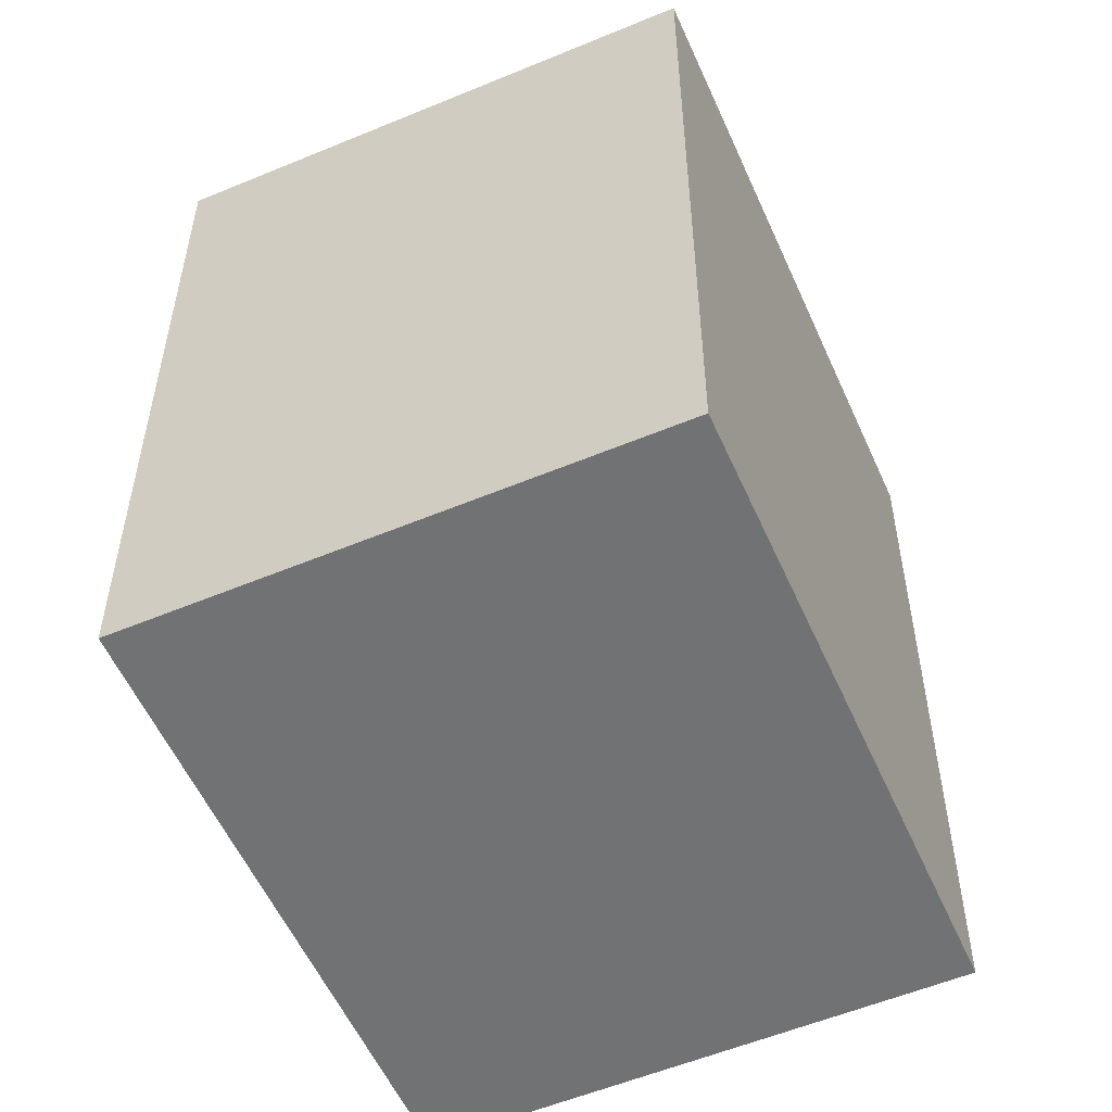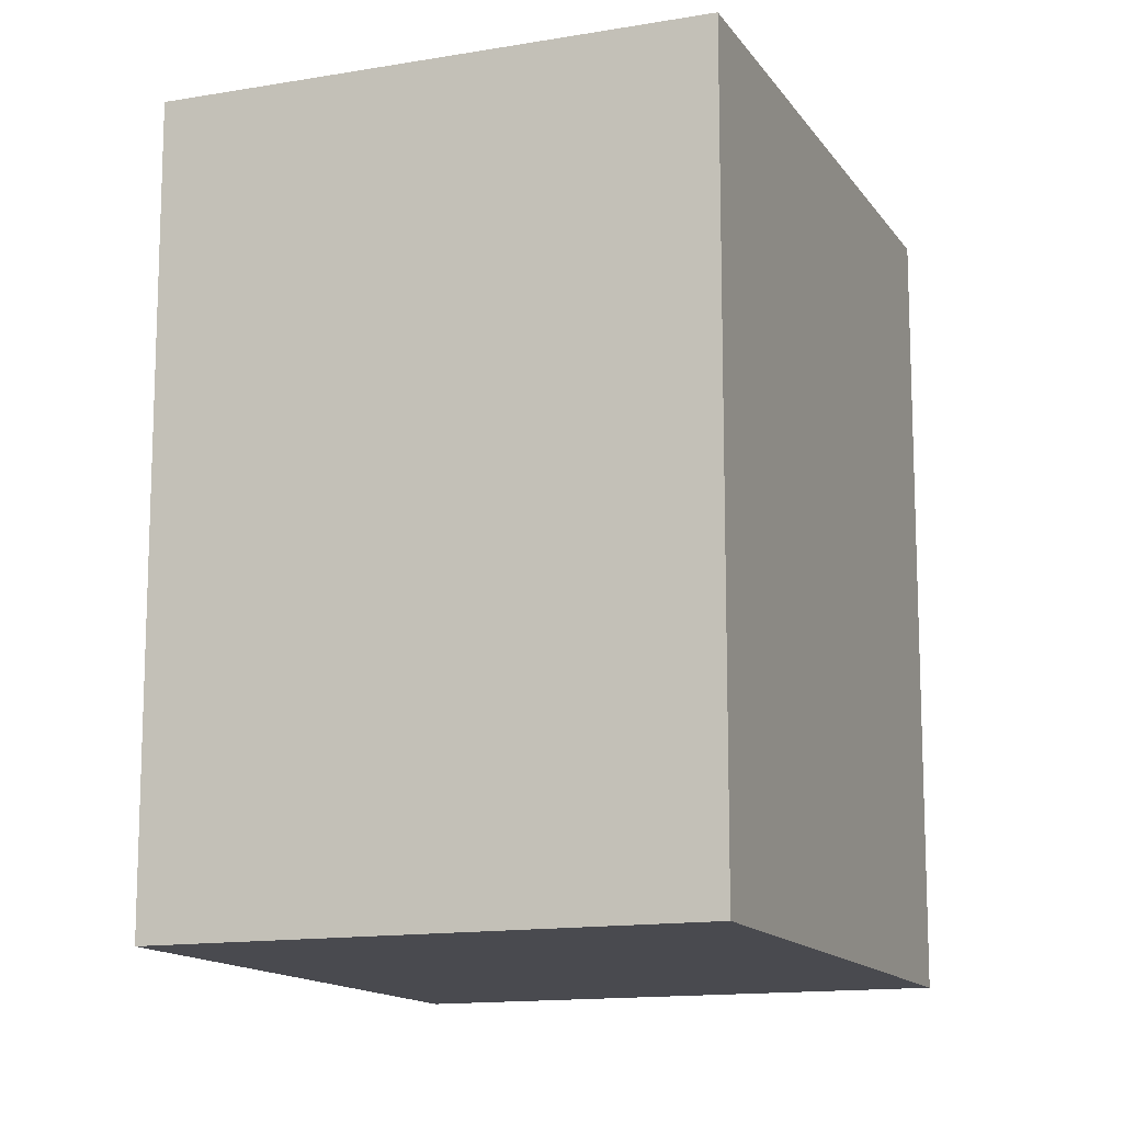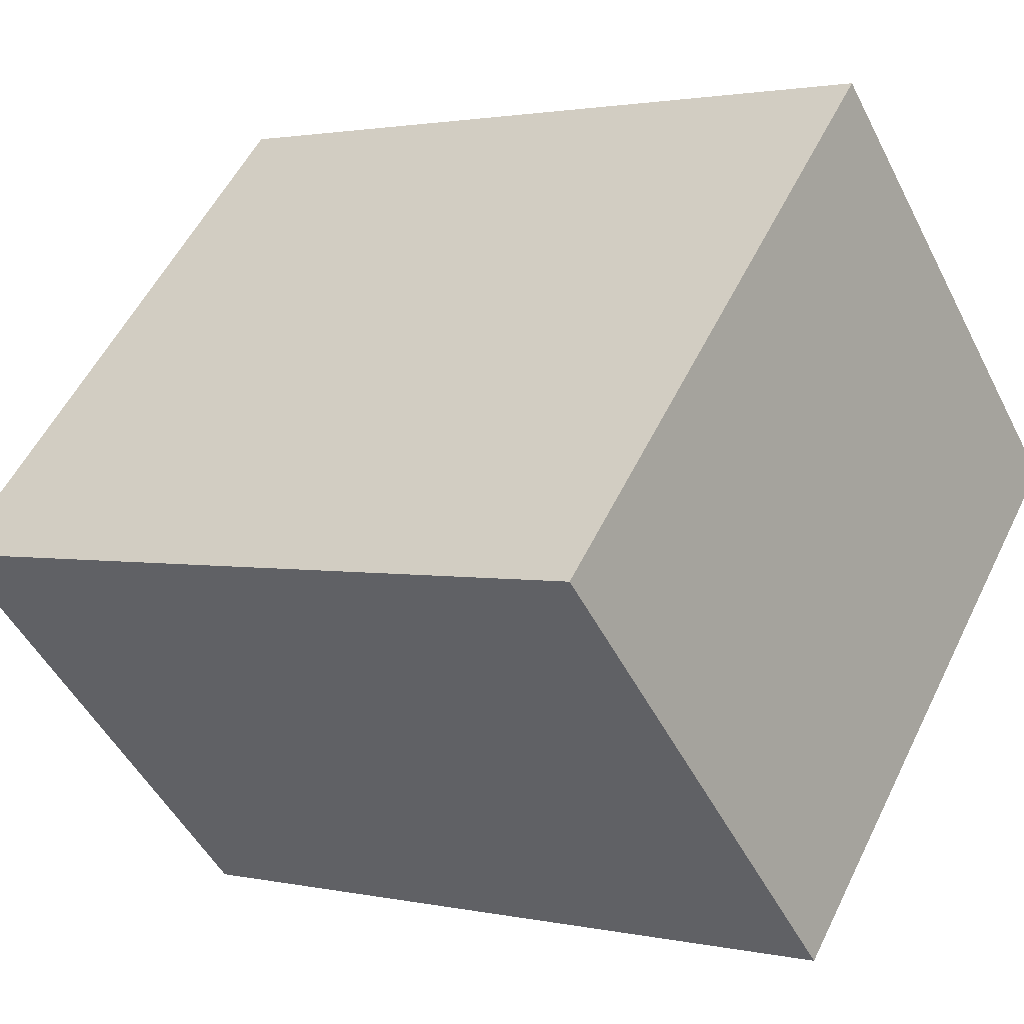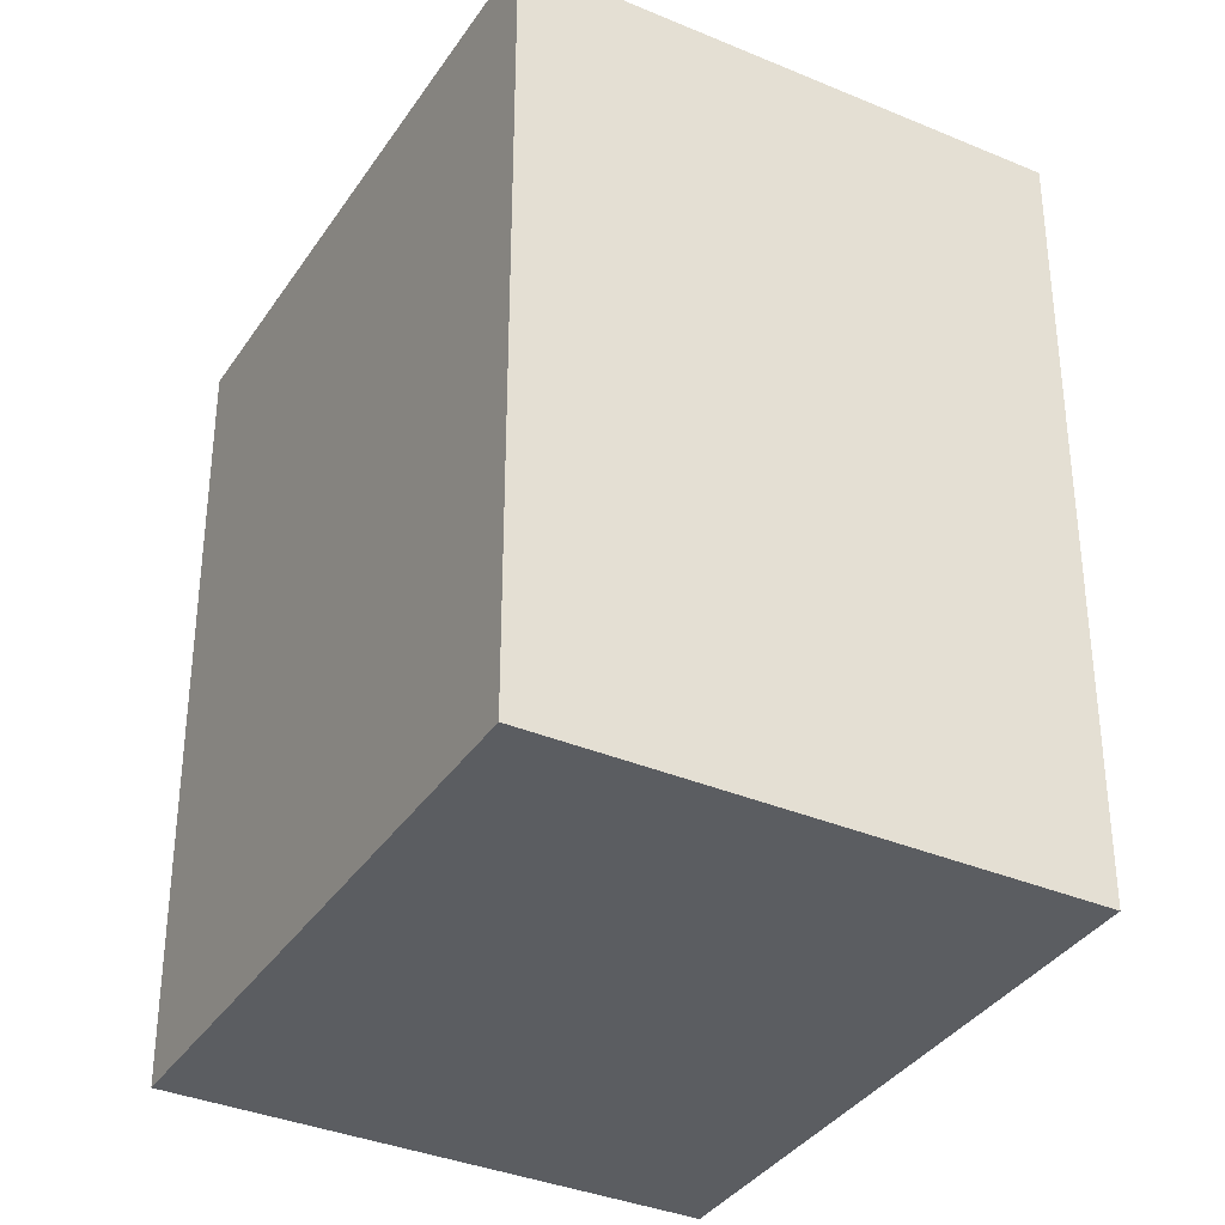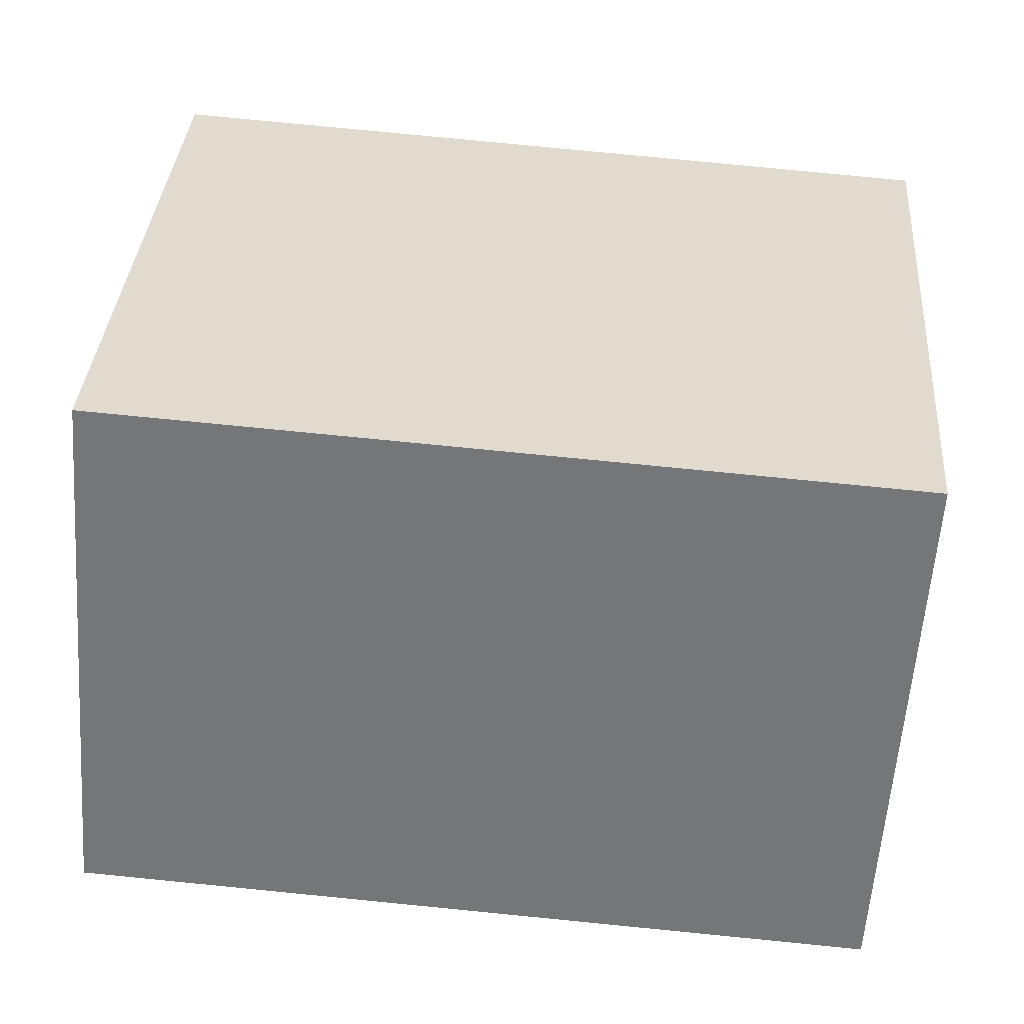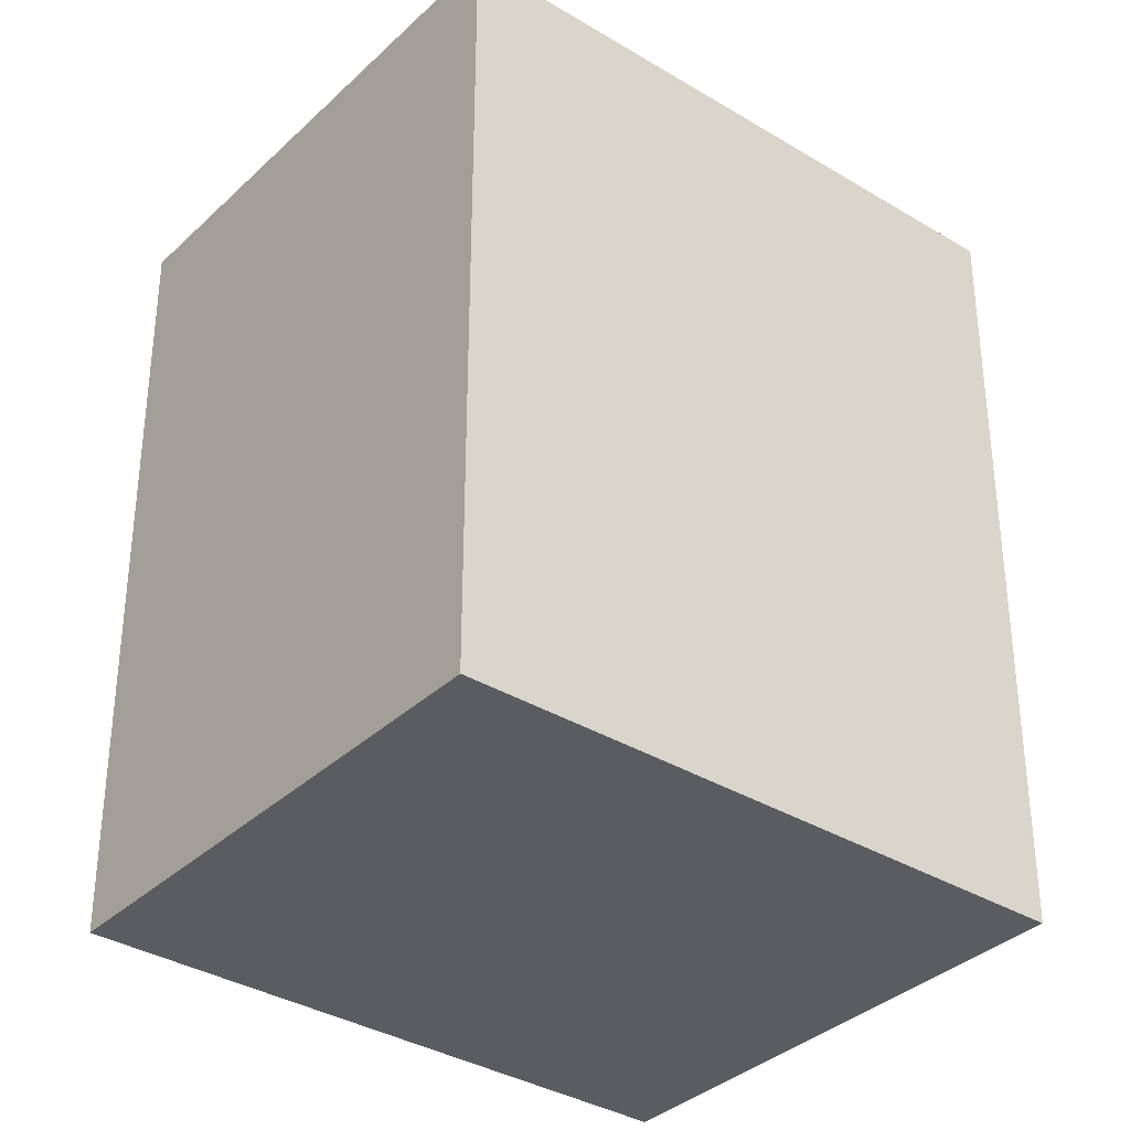
<metadata>
{"format":"obj","ext":"obj","renderer":"f3d","projection":"perspective","resolution":1024,"background":"white","views":[{"elev":-55.6,"azim":68.1,"up":"+Y"},{"elev":-13.6,"azim":65.8,"up":"+Y"},{"elev":1.8,"azim":-51.7,"up":"+Z"},{"elev":-35.7,"azim":15.3,"up":"+Y"},{"elev":78.4,"azim":95.6,"up":"+Z"},{"elev":-35.1,"azim":95.5,"up":"+Y"}]}
</metadata>
<code>
v  0 4.202 2.573e-16
v  4.491 4.202 0.43
v  2.076 4.202 -2.035
v  2.415 4.202 2.465
v  4.185 4.202 0.73
v  4.491 -2.633e-17 0.43
v  2.076 1.246e-16 -2.035
v  0 0 0
v  2.415 -1.509e-16 2.465
v  4.185 -4.47e-17 0.73
g defaultobject
f 1 2 3
f 2 1 4
f 2 4 5
f 6 3 2
f 3 6 7
f 7 1 3
f 1 7 8
f 8 4 1
f 4 8 9
f 5 6 2
f 6 5 4
f 6 4 10
f 10 4 9
f 6 8 7
f 8 6 10
f 8 10 9

</code>
